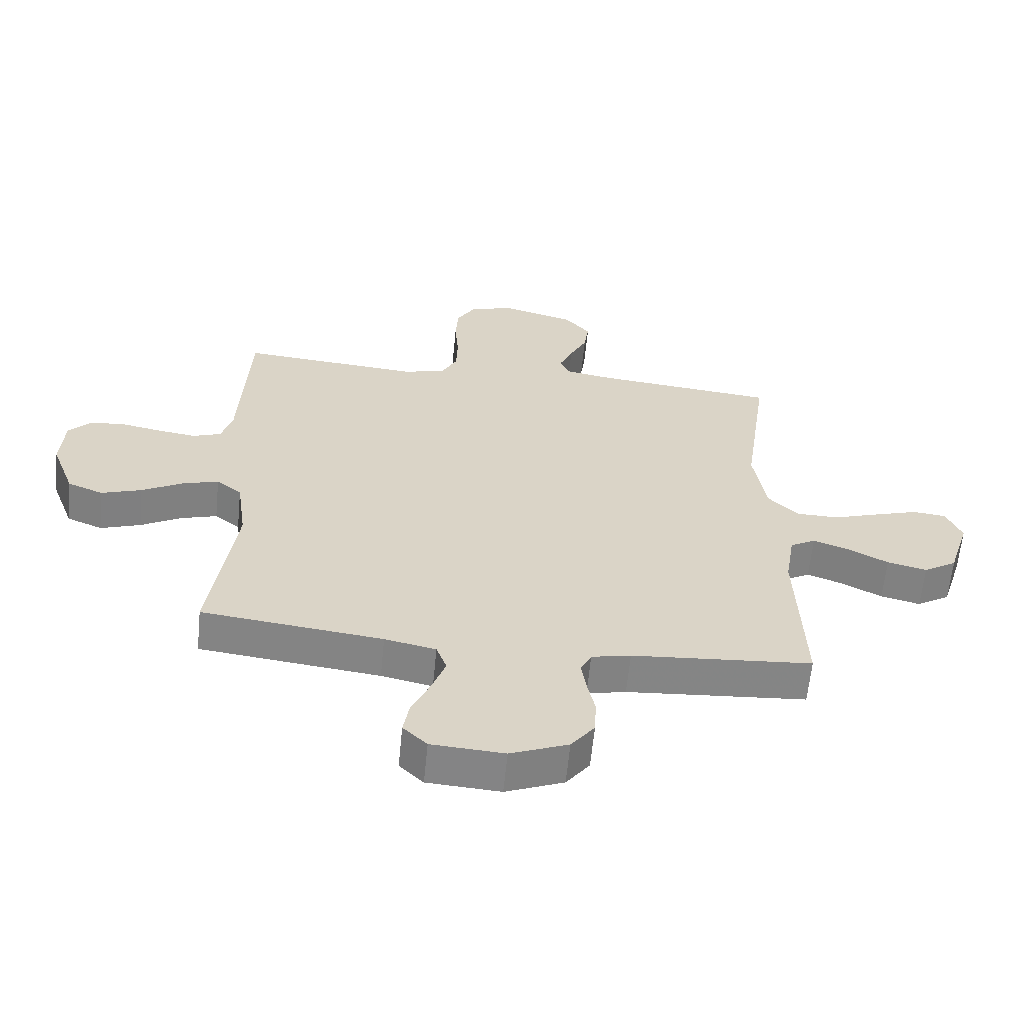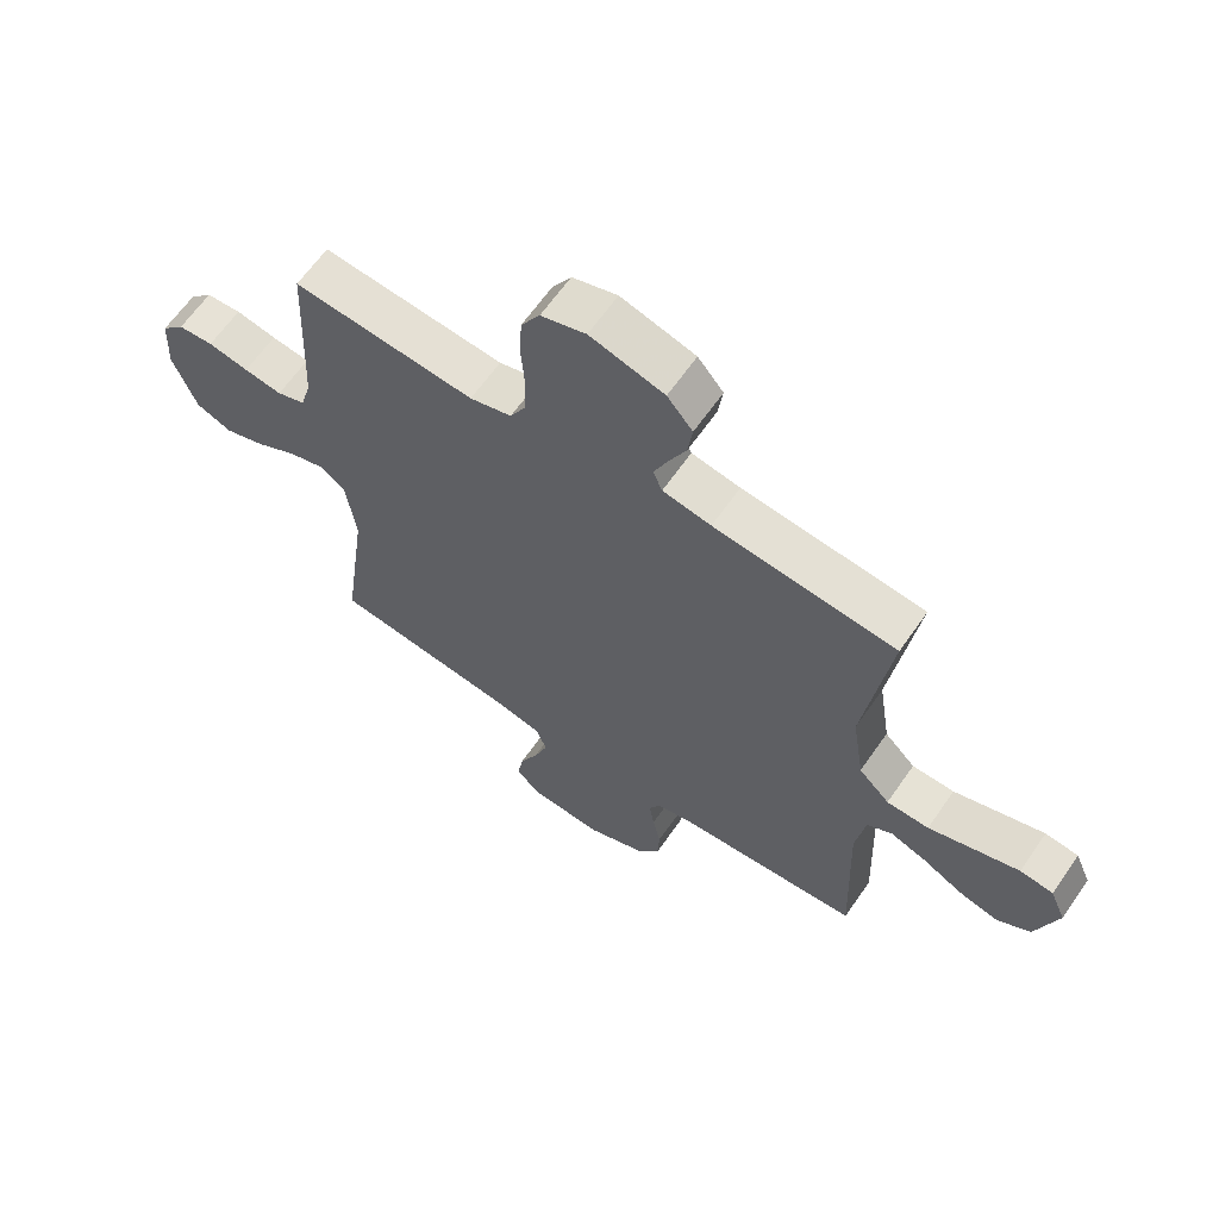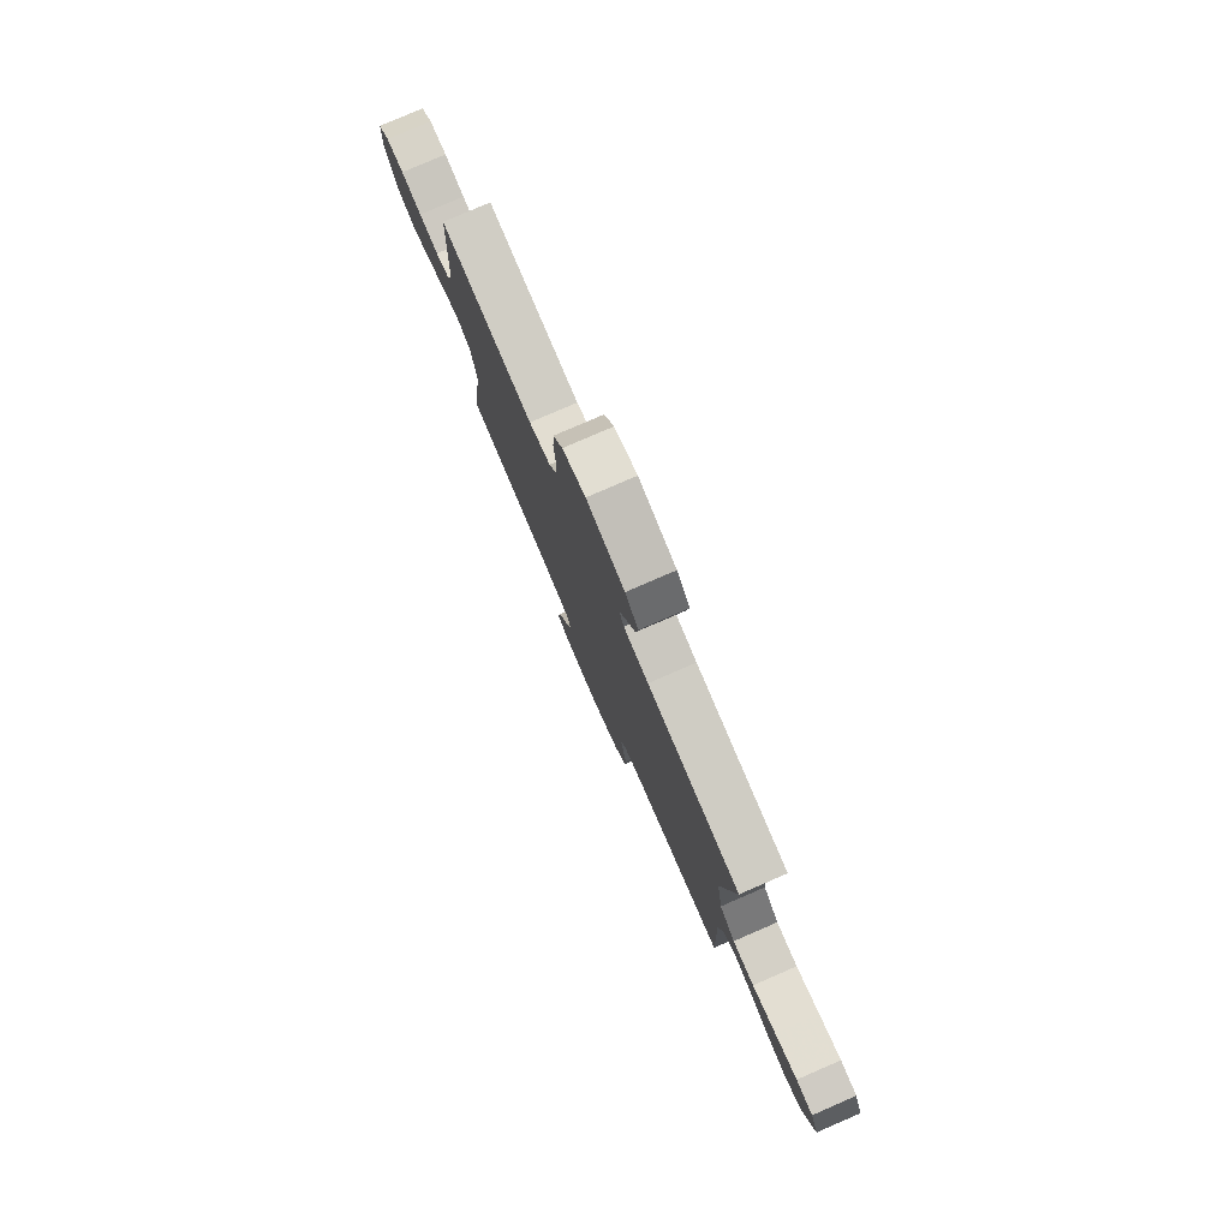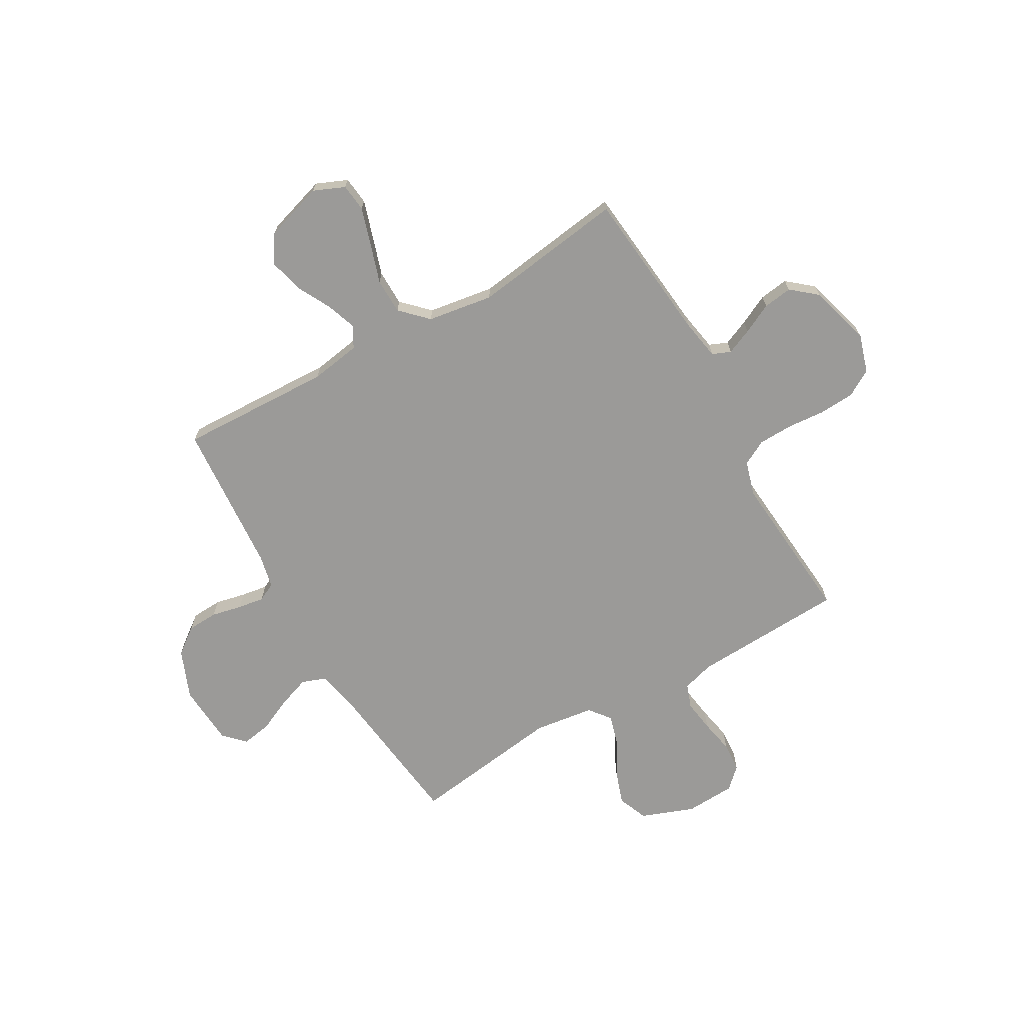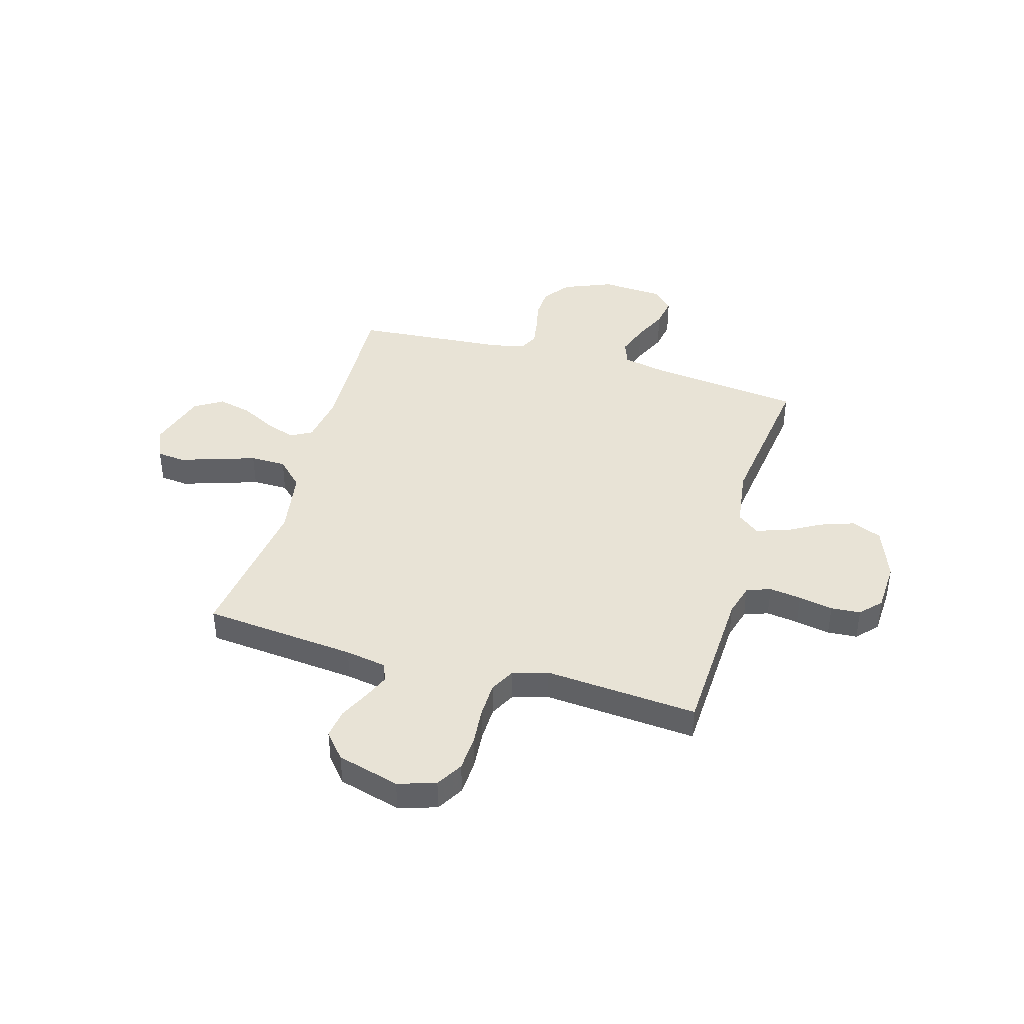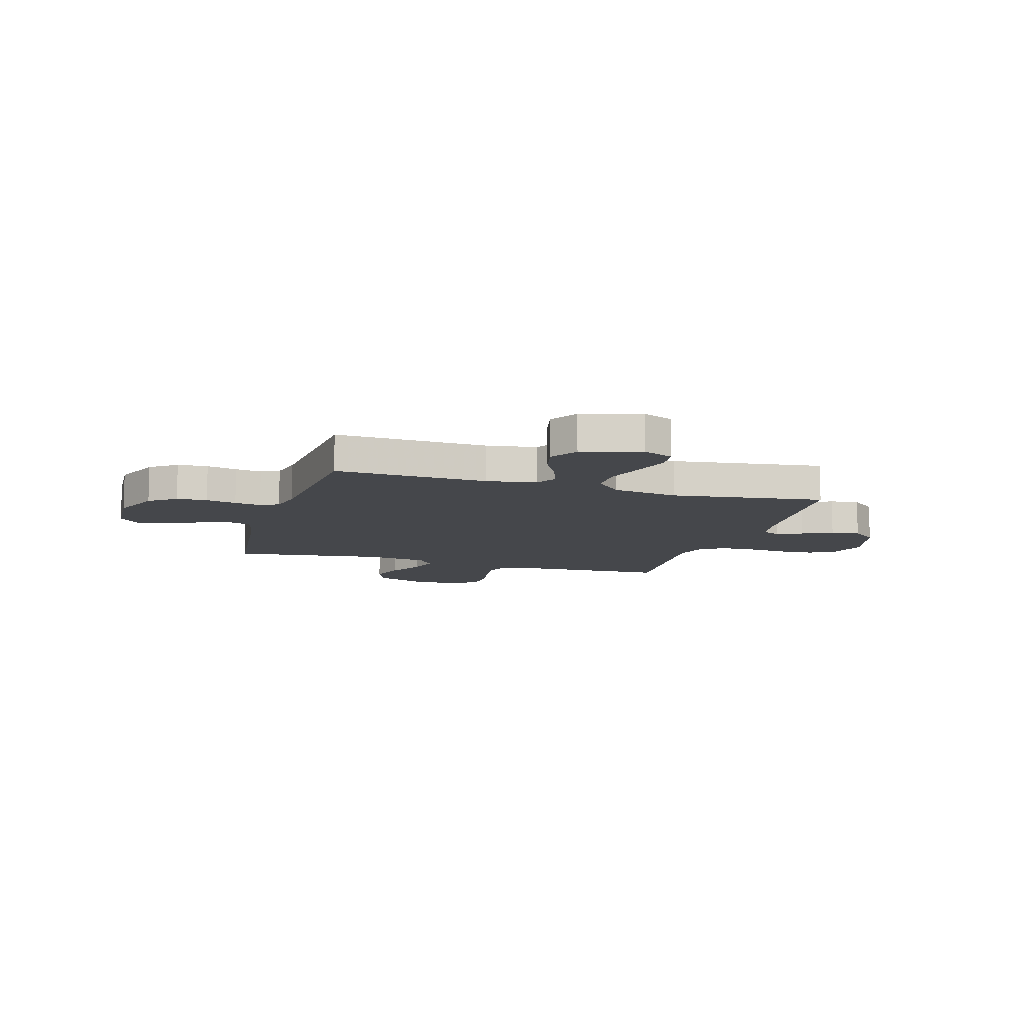
<metadata>
{"format":"obj","ext":"obj","renderer":"f3d","projection":"perspective","resolution":1024,"background":"white","views":[{"elev":-61.7,"azim":174.4,"up":"+Z"},{"elev":63.8,"azim":-145.2,"up":"+Z"},{"elev":79.7,"azim":-113.4,"up":"+Z"},{"elev":-69.3,"azim":-60.2,"up":"+Y"},{"elev":41.7,"azim":15.8,"up":"+Y"},{"elev":-10.5,"azim":-106.8,"up":"+Y"}]}
</metadata>
<code>
v -0.5 0.07 -0.5
v -0.489 0.07 -0.2
v -0.505 0.07 -0.101
v -0.547 0.07 -0.078
v -0.606 0.07 -0.099
v -0.673 0.07 -0.134
v -0.739 0.07 -0.15
v -0.794 0.07 -0.116
v -0.83 0.07 0
v -0.804 0.07 0.061
v -0.749 0.07 0.067
v -0.676 0.07 0.044
v -0.599 0.07 0.019
v -0.529 0.07 0.02
v -0.478 0.07 0.071
v -0.458 0.07 0.2
v -0.5 0.07 0.5
v -0.2 0.07 0.53
v -0.12 0.07 0.544
v -0.105 0.07 0.58
v -0.127 0.07 0.631
v -0.156 0.07 0.69
v -0.164 0.07 0.747
v -0.122 0.07 0.797
v 0 0.07 0.831
v 0.074 0.07 0.808
v 0.105 0.07 0.756
v 0.109 0.07 0.687
v 0.103 0.07 0.612
v 0.105 0.07 0.544
v 0.131 0.07 0.495
v 0.2 0.07 0.475
v 0.5 0.07 0.5
v 0.514 0.07 0.2
v 0.532 0.07 0.137
v 0.579 0.07 0.12
v 0.642 0.07 0.129
v 0.709 0.07 0.142
v 0.767 0.07 0.138
v 0.805 0.07 0.098
v 0.81 0.07 0
v 0.771 0.07 -0.104
v 0.712 0.07 -0.128
v 0.645 0.07 -0.105
v 0.577 0.07 -0.067
v 0.517 0.07 -0.049
v 0.475 0.07 -0.082
v 0.459 0.07 -0.2
v 0.5 0.07 -0.5
v 0.2 0.07 -0.536
v 0.115 0.07 -0.554
v 0.098 0.07 -0.601
v 0.12 0.07 -0.663
v 0.151 0.07 -0.73
v 0.161 0.07 -0.789
v 0.121 0.07 -0.828
v 0 0.07 -0.836
v -0.096 0.07 -0.797
v -0.135 0.07 -0.745
v -0.138 0.07 -0.685
v -0.125 0.07 -0.625
v -0.117 0.07 -0.573
v -0.135 0.07 -0.537
v -0.2 0.07 -0.523
v -0.5 0 -0.5
v -0.489 0 -0.2
v -0.505 0 -0.101
v -0.547 0 -0.078
v -0.606 0 -0.099
v -0.673 0 -0.134
v -0.739 0 -0.15
v -0.794 0 -0.116
v -0.83 0 0
v -0.804 0 0.061
v -0.749 0 0.067
v -0.676 0 0.044
v -0.599 0 0.019
v -0.529 0 0.02
v -0.478 0 0.071
v -0.458 0 0.2
v -0.5 0 0.5
v -0.2 0 0.53
v -0.12 0 0.544
v -0.105 0 0.58
v -0.127 0 0.631
v -0.156 0 0.69
v -0.164 0 0.747
v -0.122 0 0.797
v 0 0 0.831
v 0.074 0 0.808
v 0.105 0 0.756
v 0.109 0 0.687
v 0.103 0 0.612
v 0.105 0 0.544
v 0.131 0 0.495
v 0.2 0 0.475
v 0.5 0 0.5
v 0.514 0 0.2
v 0.532 0 0.137
v 0.579 0 0.12
v 0.642 0 0.129
v 0.709 0 0.142
v 0.767 0 0.138
v 0.805 0 0.098
v 0.81 0 0
v 0.771 0 -0.104
v 0.712 0 -0.128
v 0.645 0 -0.105
v 0.577 0 -0.067
v 0.517 0 -0.049
v 0.475 0 -0.082
v 0.459 0 -0.2
v 0.5 0 -0.5
v 0.2 0 -0.536
v 0.115 0 -0.554
v 0.098 0 -0.601
v 0.12 0 -0.663
v 0.151 0 -0.73
v 0.161 0 -0.789
v 0.121 0 -0.828
v 0 0 -0.836
v -0.096 0 -0.797
v -0.135 0 -0.745
v -0.138 0 -0.685
v -0.125 0 -0.625
v -0.117 0 -0.573
v -0.135 0 -0.537
v -0.2 0 -0.523
f 58 59 60 61
f 58 61 62
f 57 58 62
f 56 57 62
f 53 54 55 56
f 52 53 56 62
f 51 52 62 63
f 48 49 50
f 47 48 50 51
f 42 43 44 45
f 42 45 46
f 41 42 46
f 40 41 46
f 37 38 39 40
f 36 37 40 46
f 35 36 46 47
f 32 33 34
f 31 32 34 35
f 26 27 28 29
f 26 29 30
f 25 26 30
f 24 25 30
f 21 22 23 24
f 20 21 24 30
f 19 20 30 31
f 16 17 18
f 15 16 18 19
f 10 11 12 13
f 8 9 10 13
f 8 13 14
f 5 6 7 8
f 4 5 8 14
f 3 4 14 15
f 64 1 2
f 47 51 63 64
f 31 35 47 64
f 15 19 31 64
f 2 3 15 64
f 125 124 123 122
f 126 125 122
f 126 122 121
f 126 121 120
f 120 119 118 117
f 126 120 117 116
f 127 126 116 115
f 114 113 112
f 115 114 112 111
f 109 108 107 106
f 110 109 106
f 110 106 105
f 110 105 104
f 104 103 102 101
f 110 104 101 100
f 111 110 100 99
f 98 97 96
f 99 98 96 95
f 93 92 91 90
f 94 93 90
f 94 90 89
f 94 89 88
f 88 87 86 85
f 94 88 85 84
f 95 94 84 83
f 82 81 80
f 83 82 80 79
f 77 76 75 74
f 77 74 73 72
f 78 77 72
f 72 71 70 69
f 78 72 69 68
f 79 78 68 67
f 66 65 128
f 128 127 115 111
f 128 111 99 95
f 128 95 83 79
f 128 79 67 66
f 1 65 66 2
f 2 66 67 3
f 3 67 68 4
f 4 68 69 5
f 5 69 70 6
f 6 70 71 7
f 7 71 72 8
f 8 72 73 9
f 9 73 74 10
f 10 74 75 11
f 11 75 76 12
f 12 76 77 13
f 13 77 78 14
f 14 78 79 15
f 15 79 80 16
f 16 80 81 17
f 17 81 82 18
f 18 82 83 19
f 19 83 84 20
f 20 84 85 21
f 21 85 86 22
f 22 86 87 23
f 23 87 88 24
f 24 88 89 25
f 25 89 90 26
f 26 90 91 27
f 27 91 92 28
f 28 92 93 29
f 29 93 94 30
f 30 94 95 31
f 31 95 96 32
f 32 96 97 33
f 33 97 98 34
f 34 98 99 35
f 35 99 100 36
f 36 100 101 37
f 37 101 102 38
f 38 102 103 39
f 39 103 104 40
f 40 104 105 41
f 41 105 106 42
f 42 106 107 43
f 43 107 108 44
f 44 108 109 45
f 45 109 110 46
f 46 110 111 47
f 47 111 112 48
f 48 112 113 49
f 49 113 114 50
f 50 114 115 51
f 51 115 116 52
f 52 116 117 53
f 53 117 118 54
f 54 118 119 55
f 55 119 120 56
f 56 120 121 57
f 57 121 122 58
f 58 122 123 59
f 59 123 124 60
f 60 124 125 61
f 61 125 126 62
f 62 126 127 63
f 63 127 128 64
f 64 128 65 1

</code>
